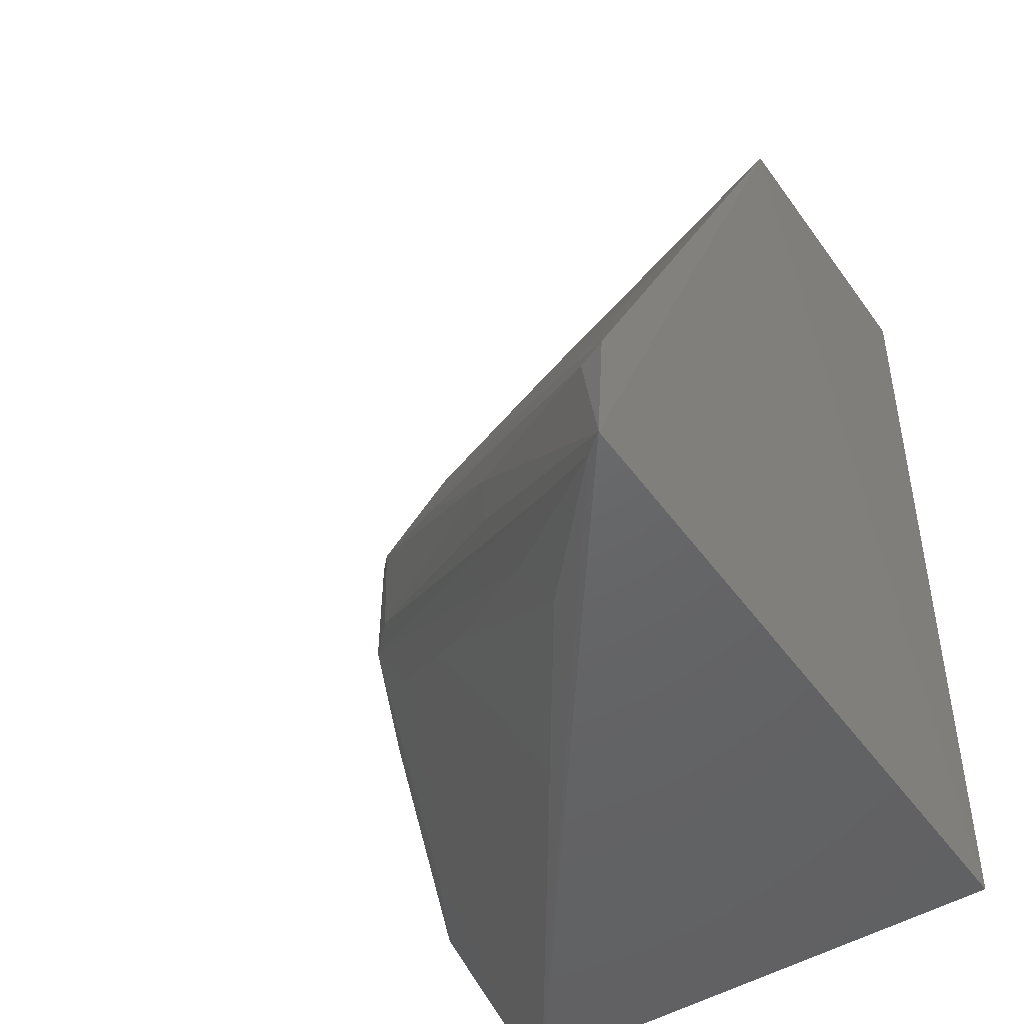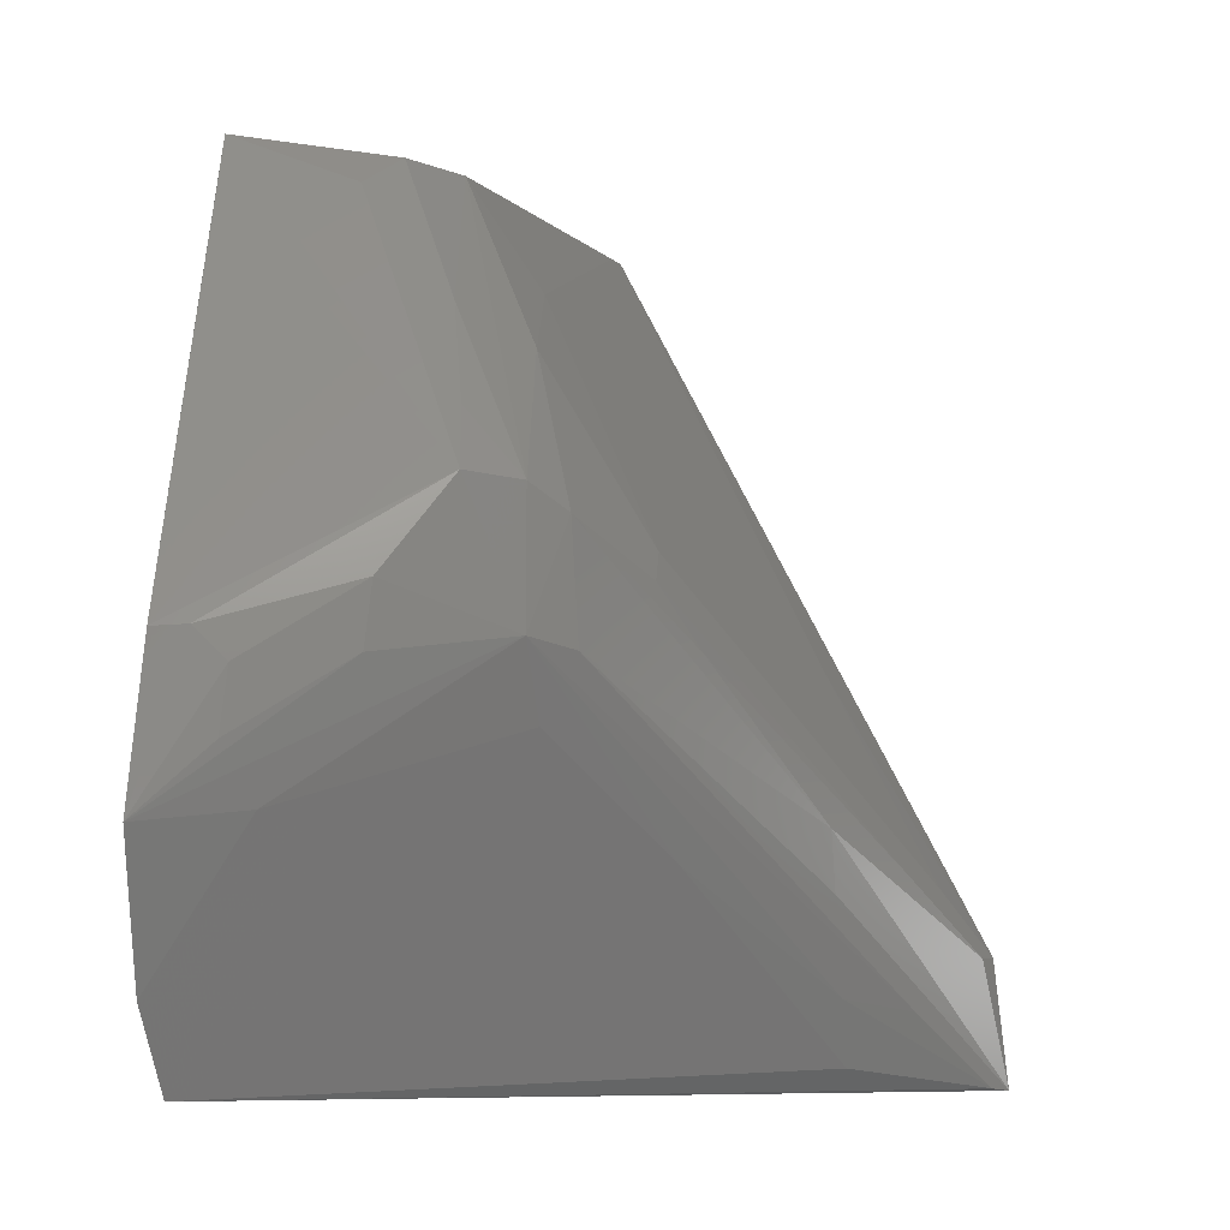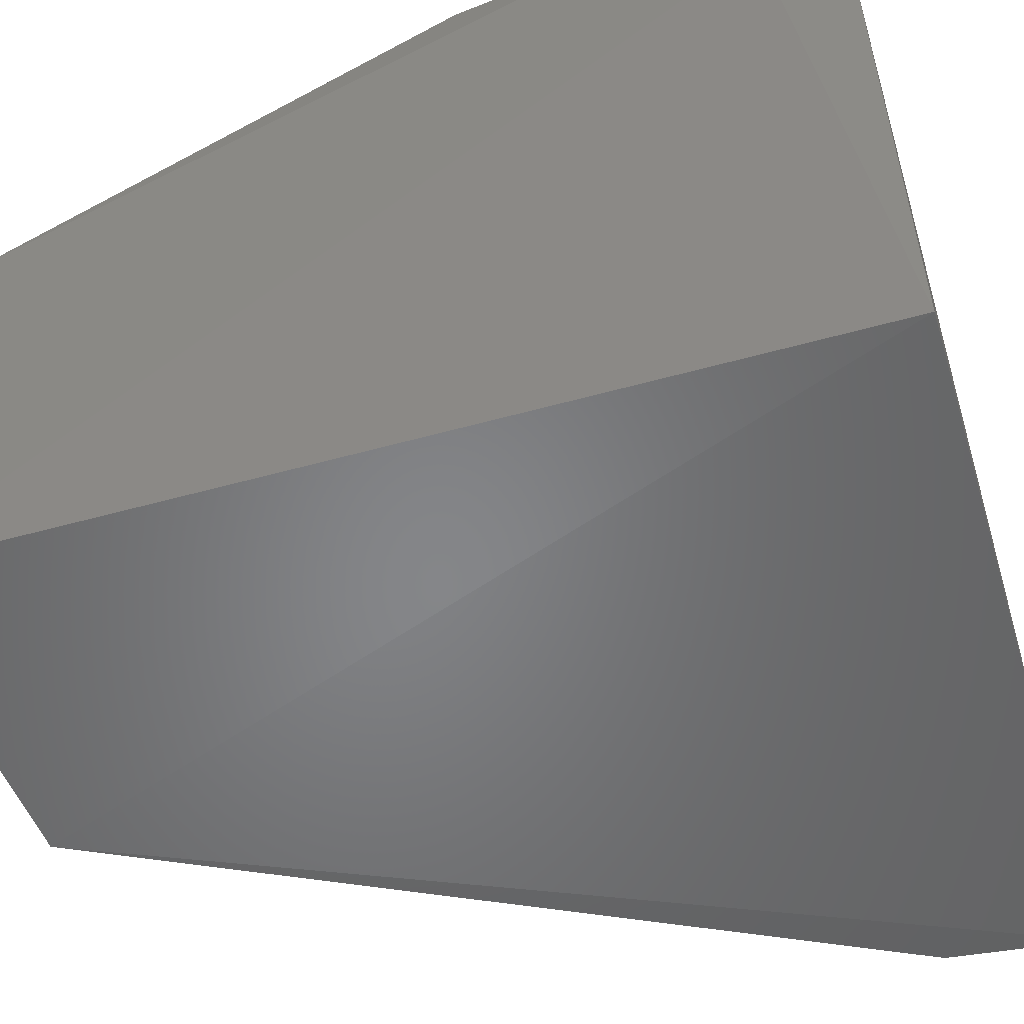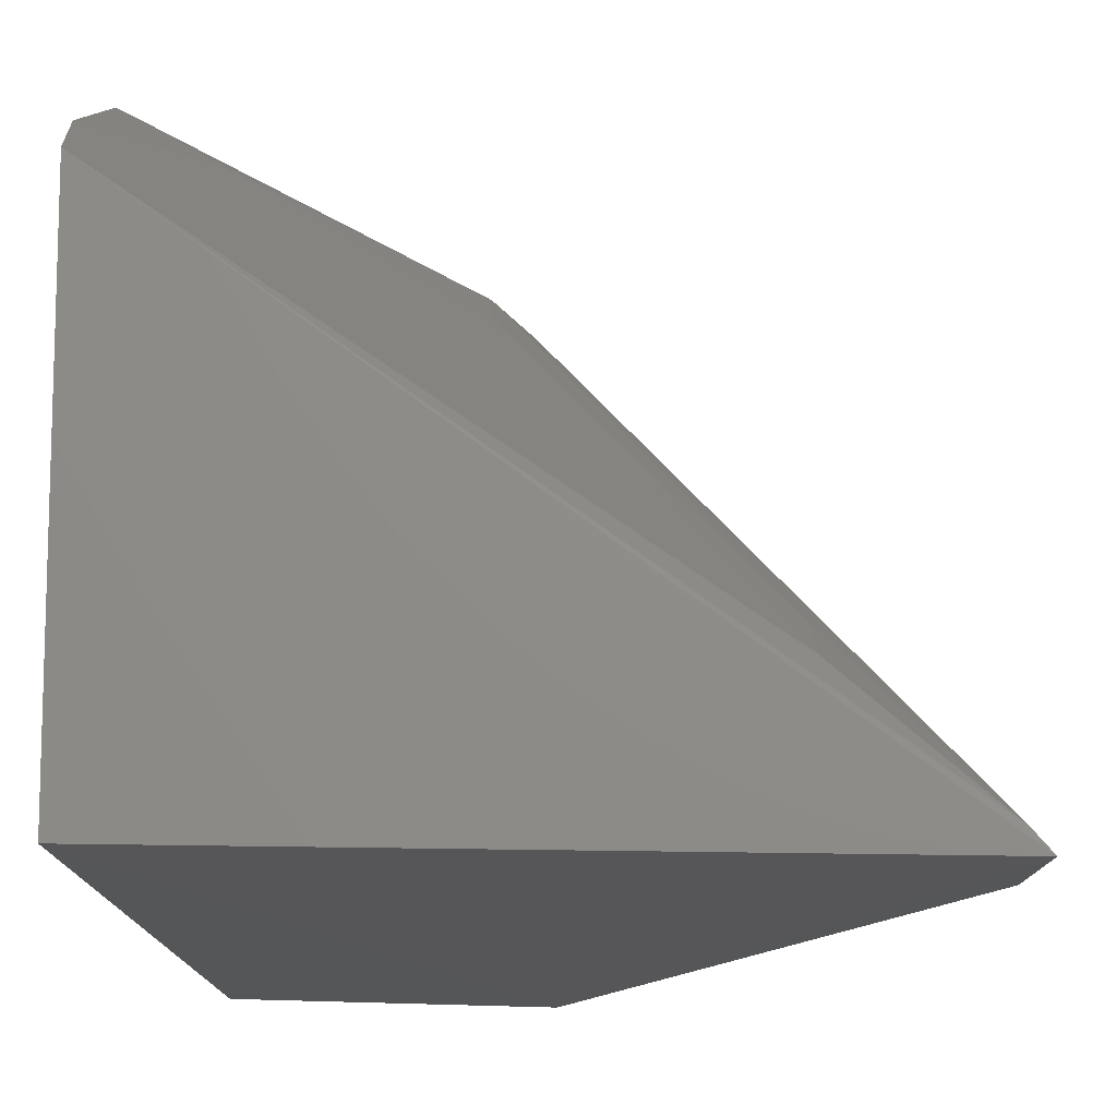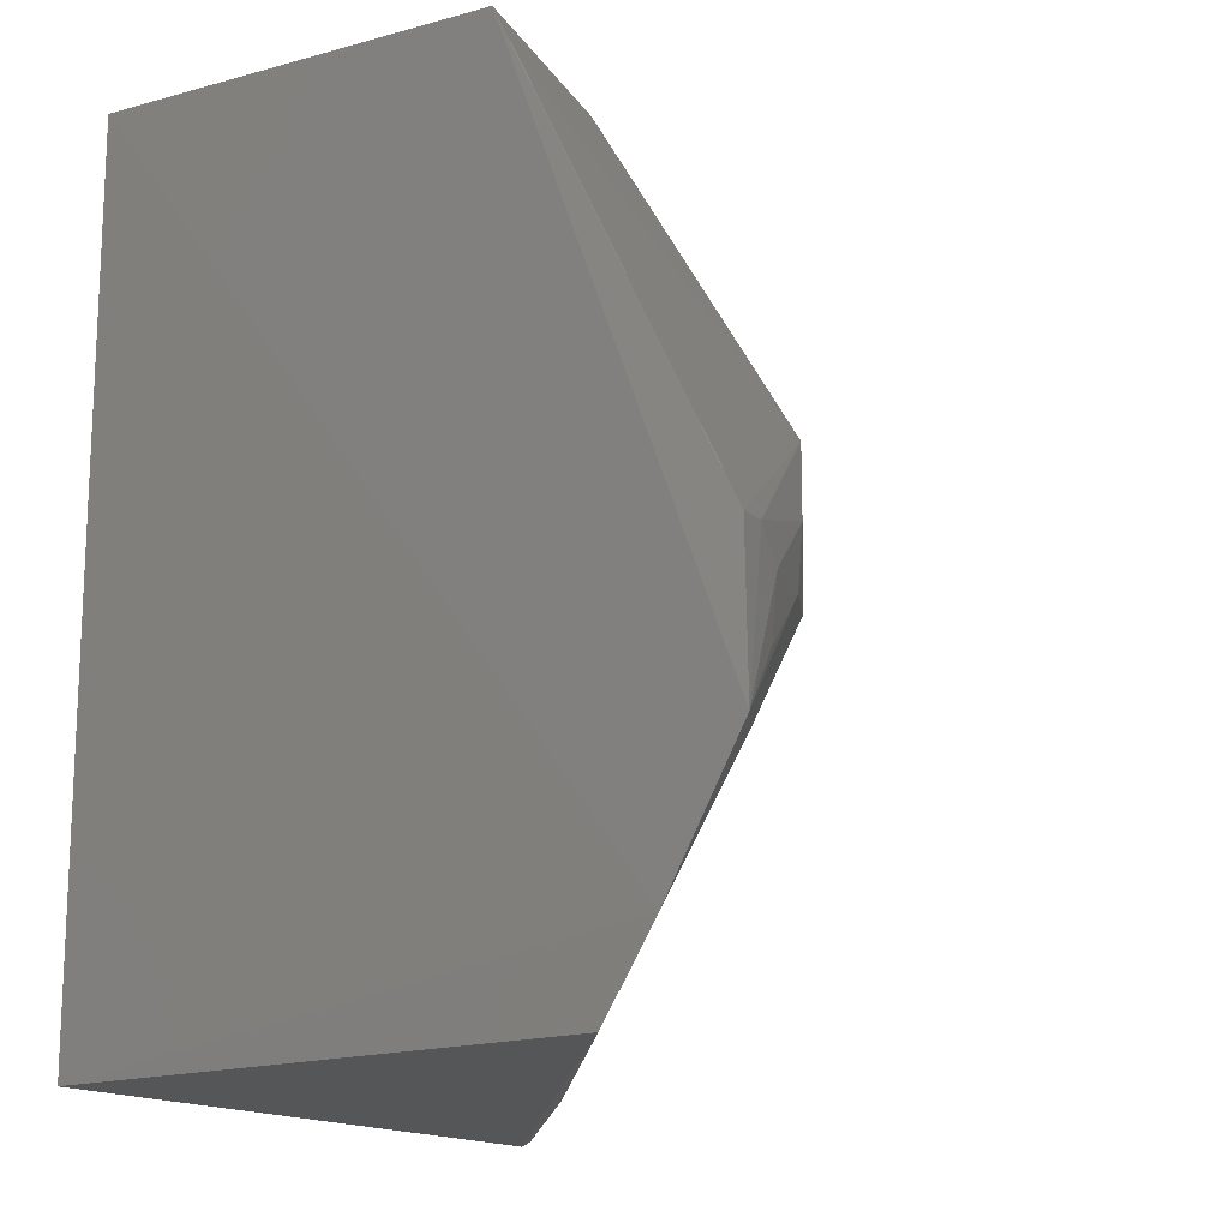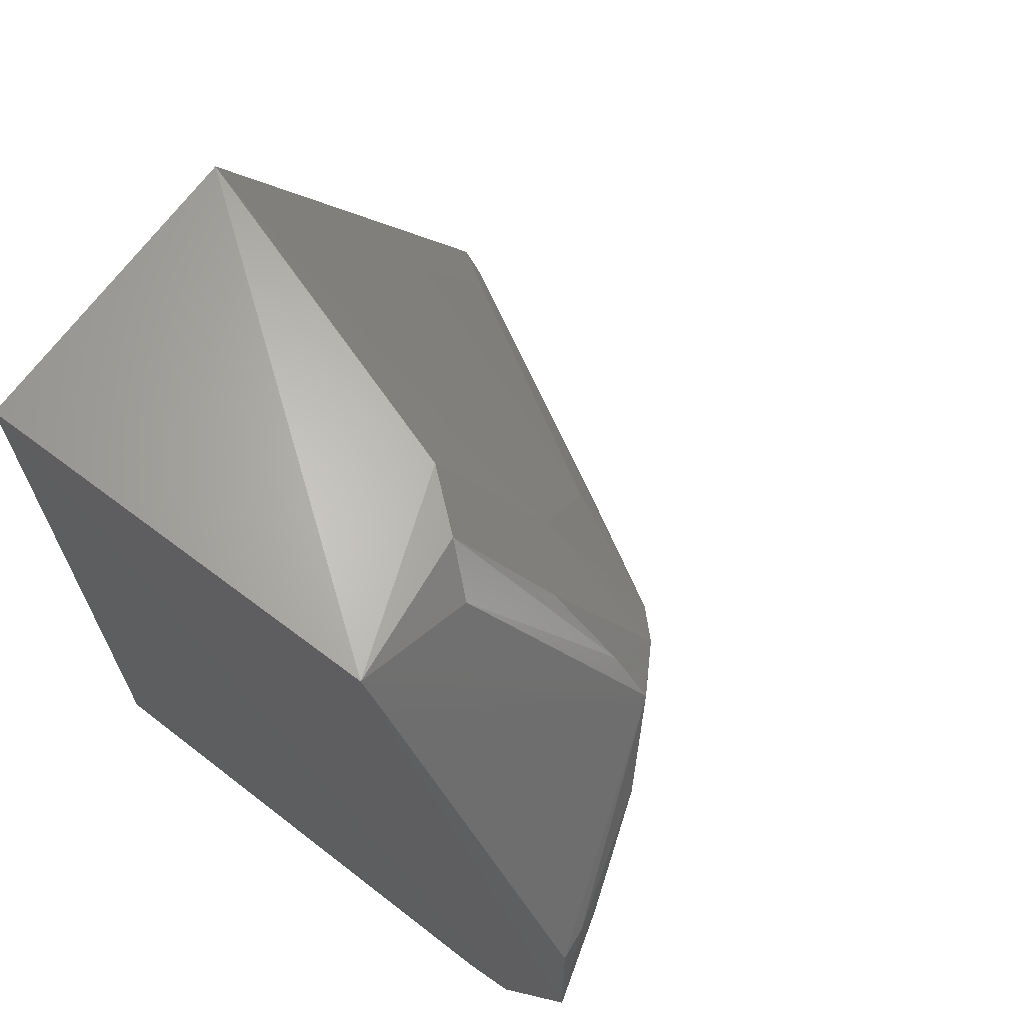
<metadata>
{"format":"stl","ext":"stl","renderer":"f3d","projection":"perspective","resolution":1024,"background":"white","views":[{"elev":-47.0,"azim":124.8,"up":"+Y"},{"elev":-7.8,"azim":4.5,"up":"+Y"},{"elev":-50.8,"azim":-72.9,"up":"+Z"},{"elev":-15.6,"azim":2.7,"up":"+Z"},{"elev":-15.5,"azim":-58.1,"up":"+Y"},{"elev":67.8,"azim":-53.1,"up":"+Y"}]}
</metadata>
<code>
# stl→obj: 45 verts, 86 faces
v 17.86 35.47 14.74
v 12.84 22.26 14.94
v 12.84 35.79 14.94
v 23.85 22.3 14.72
v 12.84 35.66 21.45
v 16.07 35.35 20.22
v 12.69 22.39 23.18
v 12.79 28.25 25.08
v 13.32 28.28 25.02
v 16.51 30.39 23.87
v 12.59 25.82 25.23
v 15.32 35.36 21.1
v 17.16 33.7 19.77
v 18.86 29.76 20.9
v 17.22 32.54 21.36
v 17.84 29.98 22.91
v 17.31 30.33 23.39
v 12.52 23.66 24.09
v 15.49 28.94 24.41
v 12.84 34.99 21.79
v 14.81 34.85 21.71
v 16.2 33.03 22.25
v 17.73 35.4 15.26
v 18.85 29.29 21.39
v 21.18 26.11 18.46
v 23.46 24.31 15.19
v 23.64 24.33 14.74
v 21.36 22.69 17.07
v 13.8 27.81 24.96
v 17.31 28.3 23.42
v 16.44 31.37 23.27
v 19.47 28.37 20.71
v 21.11 28.63 15.83
v 22.81 25.35 15.75
v 23.57 22.35 15.05
v 15.37 27.99 24.39
v 14.07 26.02 24.42
v 17.94 28.18 22.79
v 22.3 25.52 16.79
v 21.31 23.7 17.69
v 13.68 26.86 24.94
v 17.42 27.19 22.72
v 21.22 25.18 18.35
v 22.38 23.51 16.67
v 19.1 25.51 20.45
f 1 2 3
f 1 4 2
f 5 1 3
f 5 6 1
f 7 2 4
f 8 9 10
f 8 11 9
f 8 5 11
f 12 6 5
f 13 14 1
f 15 16 14
f 15 17 16
f 15 6 17
f 15 13 6
f 15 14 13
f 18 11 5
f 18 5 3
f 18 3 2
f 18 2 7
f 19 10 9
f 20 8 10
f 20 10 5
f 20 5 8
f 21 12 5
f 21 5 10
f 22 17 6
f 22 6 12
f 23 13 1
f 23 1 6
f 23 6 13
f 24 14 16
f 25 4 26
f 27 26 4
f 27 4 1
f 28 18 7
f 29 19 9
f 29 9 11
f 30 17 10
f 30 10 19
f 30 16 17
f 31 10 17
f 31 17 22
f 31 21 10
f 31 22 12
f 31 12 21
f 32 24 16
f 32 16 25
f 33 27 1
f 33 1 14
f 34 14 24
f 34 24 27
f 34 33 14
f 34 27 33
f 35 28 7
f 35 7 4
f 36 19 29
f 36 30 19
f 36 11 30
f 37 30 11
f 37 11 18
f 37 18 28
f 38 25 16
f 38 16 30
f 38 35 4
f 39 24 32
f 39 27 24
f 39 26 27
f 39 32 25
f 39 25 26
f 40 28 35
f 41 36 29
f 41 29 11
f 41 11 36
f 42 37 28
f 42 30 37
f 43 38 4
f 43 4 25
f 43 25 38
f 44 38 30
f 44 35 38
f 44 40 35
f 44 30 40
f 45 40 30
f 45 30 42
f 45 42 28
f 45 28 40

</code>
